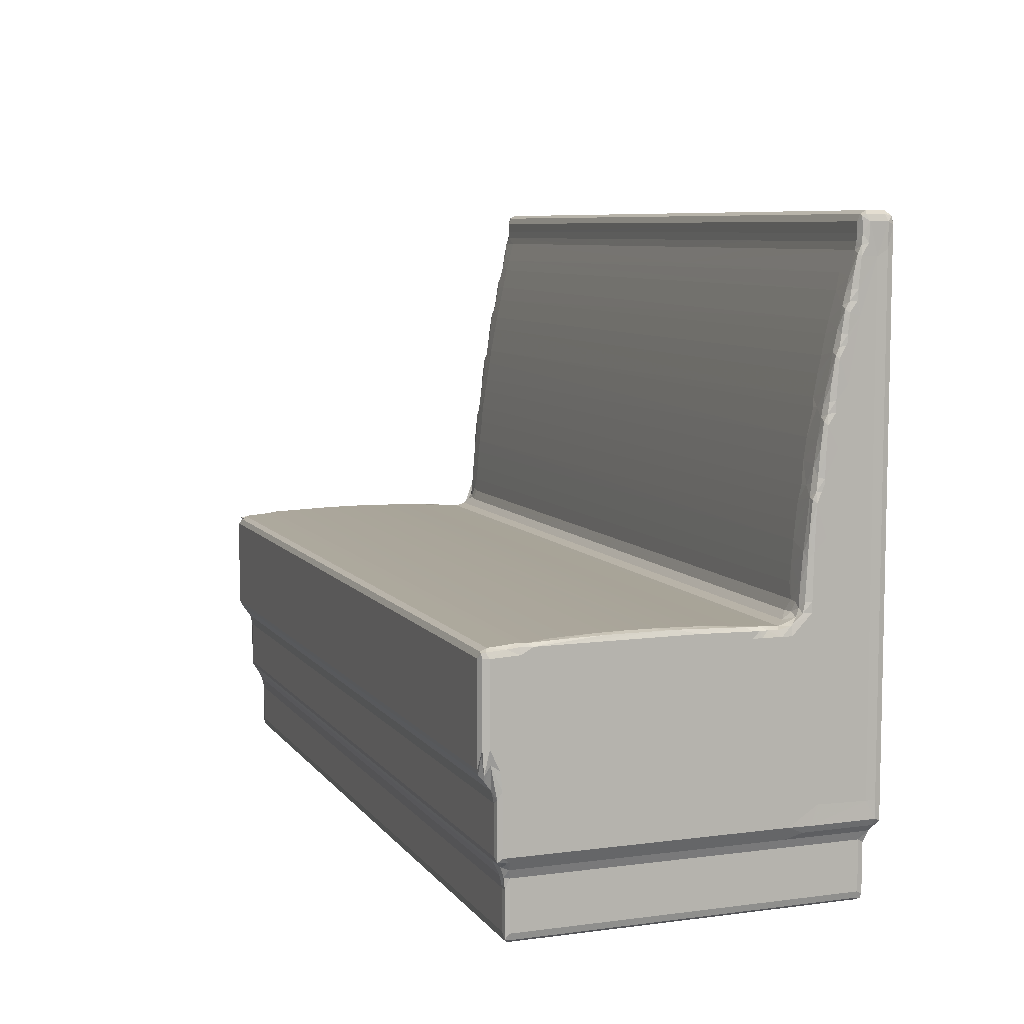
<metadata>
{"format":"obj","ext":"obj","renderer":"f3d","projection":"perspective","resolution":1024,"background":"white","views":[{"elev":7.6,"azim":69.7,"up":"+Z"}]}
</metadata>
<code>
v 0.9355 1.796 0.327
v 0.8735 2.155 0.2179
v 0.7495 2.031 0.6548
v 0.8735 1.781 0.8725
v 1.22 1.75 0.6548
v 1.388 1.78 0.2179
v 1.217 2.031 -0.0004776
v 0.7495 2.031 3.935
v 0.2324 1.093 5.124
v 0.2022 1.483 5.015
v -0.0004999 1.343 5.384
v 0.1548 1.062 5.535
v 0.5296 0.9995 5.384
v 0.7156 1.062 5.083
v 0.8191 1.59 4.302
v 0.9506 1.312 4.645
v 0.8735 1.781 3.498
v 1.218 1.75 3.279
v 1.217 1.562 4.071
v 0.4986 1.742 4.51
v 0.5296 0.9995 8.53
v 0.1547 1.062 8.749
v -0.0005145 1.316 9.71
v 0.1547 0.9052 9.457
v 0.5288 0.8429 9.239
v 0.2324 0.2647 10.25
v 0.07712 0.7386 10
v -0.0004808 0.5721 10.55
v 0.1548 0.1764 10.74
v 0.5293 -0.0004809 10.55
v 0.7156 0.1764 10.17
v 0.3418 0.5098 9.729
v -0.0005 1.186 10.53
v 0.1547 0.1765 16.62
v -0.0004949 0.5726 17.01
v -0.0005064 3.206 17.53
v 0.5293 -0.0004932 16.99
v 0.1547 0.4562 17.21
v 0.2324 0.2725 17.42
v 0.1532 0.8568 17.42
v 0.5238 0.8728 17.58
v 0.5288 0.4586 17.4
v 1.121 0.5803 17.55
v 1.122 0.1814 17.37
v 0.001147 2.427 17.11
v 0.1548 1.845 17.47
v 0.5361 2.171 17.69
v 0.1161 2.517 17.55
v 0.8735 24.92 0.218
v 1.217 24.74 -0.0004886
v 0.2295 2.873 17.74
v 0.1464 3.28 17.76
v 0.5282 2.749 17.73
v 0.5283 3.839 17.81
v 0.5149 4.655 17.85
v 0.1573 7.834 17.9
v 0.529 5.79 17.91
v 0.5295 6.787 17.95
v 0.5303 7.763 17.97
v -0.0005002 16.94 17.06
v -0.000473 13.03 17.58
v 0.5287 9.259 17.99
v 0.5301 10.77 17.99
v 0.1546 12.28 17.89
v 0.5245 12.55 17.97
v 24.85 8.8 17.99
v 25.03 12.09 17.98
v 59.28 0.5098 9.729
v 25.5 2.168 17.69
v 27.18 5.566 17.9
v 59.47 11.02 17.99
v 30.48 10.03 18
v 58.78 1.749 3.279
v 59.47 0.9995 5.384
v 58.95 1.78 0.2179
v 58.66 1.312 4.645
v 59.47 0.9995 8.53
v 58.78 1.749 0.6549
v 59.47 0.1815 17.37
v 0.7495 24.74 3.935
v -0.0004522 19.53 5.384
v 0.4992 20.06 4.51
v 0.7495 24.74 0.6548
v 0.2555 20.91 4.898
v 0.018 21.04 5.346
v 0.01395 25.44 5.349
v 0.0495 21.51 6.584
v 0.0495 24.81 6.561
v -0.0004945 19.56 17.03
v -0.0004883 18.89 17.01
v 0.1535 14.94 17.82
v 0.5286 13.97 17.92
v 0.518 15.44 17.85
v -0.0003738 16.92 17.5
v 0.1384 17.27 17.72
v 0.5491 16.34 17.8
v 0.1742 17.58 17.54
v 0.7252 17.82 17.69
v 0.3062 17.3 17.73
v 0.1488 18.87 17.4
v 0.5287 18.25 17.66
v 0.0495 21.55 22.34
v 0.5284 18.9 17.6
v 0.116 19.73 17.75
v 0.5569 19.53 17.83
v 0.03261 20.87 18.37
v 0.2324 20.06 18.15
v 0.1284 20.32 18.43
v 0.5382 20.24 18.58
v 0.5383 19.99 18.08
v 0.7775 20.22 18.53
v 1.136 20.04 18.39
v 0.0326 20.88 19.02
v 0.1764 20.48 19.24
v 0.564 20.25 19.08
v 1.409 20.21 19.24
v 0.03162 20.96 21.92
v 0.1703 20.62 21.75
v 0.5585 20.4 21.05
v 1.796 19.97 18.29
v 1.805 20.2 18.99
v 1.81 20.26 19.97
v 1.797 20.34 21.05
v 25.48 14.56 17.89
v 0.88 25.11 0.3352
v 1.215 25.1 0.2182
v 1.215 25.25 0.6542
v 1.218 25.25 3.936
v 0.2497 25 4.906
v 0.4995 24.56 4.509
v 0.8735 25.1 3.935
v 0.2023 25.59 4.994
v 0.6195 25.3 4.632
v 0.2324 25.87 5.124
v 0.5762 25.79 5.015
v 0.5283 26 5.384
v 0.1706 25.82 5.339
v 1.217 25.5 4.511
v 1.169 25.75 4.947
v 0.03283 25.43 6.565
v 7.961 26 7.675
v 58.78 24.74 -0.0005004
v 25.7 25.25 3.936
v 0.5281 26 23.22
v 28.23 26 22.42
v 27.31 20.2 18.99
v 58.22 20.34 20.99
v 39.6 25.25 0.6553
v 58.2 20.26 19.99
v 26.98 19.97 18.29
v 0.1601 20.67 23.06
v 0.5514 20.54 22.51
v 0.01597 21.06 24.84
v 0.5295 20.78 24.75
v 1.754 20.54 23.2
v 0.1637 20.88 25.23
v 0.1285 21.07 25.64
v 0.5373 20.91 25.73
v 1.038 20.88 25.82
v 0.04949 22.17 23.28
v 0.033 21.54 25.59
v 0.03404 21.57 26.33
v 0.1787 21.21 26.65
v 0.5617 20.99 26.48
v 0.04931 22.47 28.19
v 1.799 20.45 22.29
v 1.797 20.72 24.82
v 1.637 20.86 25.97
v 0.02502 21.61 27.8
v 0.1598 21.32 28.24
v 0.5492 21.18 27.79
v 1.77 21.06 27.41
v 0.01641 21.7 29.45
v 0.5727 21.42 29.4
v 0.1647 21.53 29.85
v 0.1285 21.73 30.24
v 0.5579 21.59 30.36
v 0.03283 22.2 30.19
v 1.168 21.57 30.49
v 0.03203 22.21 30.91
v 0.1715 21.87 31.04
v 0.5613 21.75 31.34
v 0.16 21.97 32.19
v 1.745 21.58 30.75
v 0.04909 23.18 32.26
v 1.799 21.2 28.37
v 1.79 21.41 29.74
v 0.5415 21.94 32.4
v 0.01658 22.37 33.36
v 0.1623 22.22 33.74
v 0.1284 22.43 34.16
v 0.5474 22.31 34.28
v 1.786 22.11 33.54
v 0.5504 22.53 35.35
v 0.03406 22.84 34.25
v 0.1768 22.59 35.09
v 0.02169 22.99 36.04
v 0.04849 23.75 36.05
v 0.167 22.79 36.41
v 0.5101 22.71 36.15
v 0.1286 23.02 36.79
v 0.5451 22.88 36.91
v 0.03283 23.5 36.75
v 1.792 21.92 32.59
v 1.808 22.41 35
v 1.802 22.65 36.05
v 1.704 22.98 37.49
v 0.03283 23.53 37.4
v 0.1714 23.19 37.6
v 0.5433 23.12 37.97
v 0.01721 23.68 39.31
v 0.1593 23.33 38.6
v 0.5371 23.31 38.73
v 0.1586 23.55 39.66
v 0.1222 23.71 40.07
v 0.5476 23.61 40.18
v 1.779 23.18 38.29
v 1.764 23.54 39.69
v 0.5294 26 41.35
v 0.05058 24.73 39.28
v 0.03313 25.43 39.51
v 0.1679 25.82 41.34
v 0.01613 24.15 40.1
v 0.1548 23.8 40.9
v 0.5334 23.62 40.68
v -0.002323 24.2 41.34
v 0.1549 23.8 41.56
v 0.5287 23.62 41.35
v 0.2326 23.89 41.84
v 0.1549 24.2 41.78
v 0.5285 24.2 42
v 0.5292 23.8 41.78
v 0.5285 25.43 42
v 0.001457 25.42 41.35
v 0.128 25.71 41.72
v 0.3422 25.82 41.78
v 44.19 26 41.35
v 58.41 20.84 25.79
v 58.42 21.53 30.45
v 35.9 23.26 38.61
v 18.15 23.54 39.69
v 17.87 23.61 40.18
v 58.22 22.54 35.57
v 31.95 26 25.19
v 59.47 23.62 41.35
v 18.2 23.62 40.68
v 59.28 25.82 41.78
v 58.2 20.59 23.65
v 58.2 21.63 31.01
v 58.21 20.47 22.51
v 58.22 21.04 27.3
v 58.21 20.73 24.87
v 58.21 21.24 28.65
v 58.2 21.89 32.41
v 35.87 23.61 40.18
v 42.9 23.62 40.68
v 59.47 25.43 42
v 58.78 2.031 -0.0004814
v 58.83 1.562 4.071
v 59.1 1.062 5.083
v 59.47 0.8429 9.239
v 59.47 -0.0004819 16.99
v 59.84 2.834 17.74
v 59.47 13.24 17.94
v 59.47 7.757 17.97
v 59.47 8.928 17.99
v 59.47 10.03 18
v 59.47 -0.0004962 10.55
v 59.1 0.1763 10.17
v 59.48 0.5838 17.55
v 59.47 5.484 17.89
v 59.47 6.764 17.94
v 59.48 4.155 17.83
v 59.13 1.783 0.3103
v 59.25 2.03 0.655
v 59.13 2.031 0.2176
v 59.66 1.062 5.083
v 59.33 1.444 4.683
v 59.85 1.066 5.115
v 60 1.344 5.383
v 59.84 1.343 5.083
v 59.13 1.78 3.279
v 59.25 2.031 3.935
v 59.17 1.687 4.003
v 59.5 1.917 4.515
v 59.8 1.842 5.015
v 60 1.342 9.289
v 59.85 1.059 8.779
v 59.66 0.1763 11.42
v 59.88 0.2648 10.25
v 59.85 0.1763 11.8
v 60 0.5712 11.8
v 59.83 0.6788 10.84
v 60 1.186 10.53
v 59.49 2.299 17.7
v 59.85 0.1768 16.99
v 60 2.429 17.1
v 60 0.5732 17.01
v 59.77 0.136 17.29
v 59.85 0.3782 17.38
v 59.85 1.628 17.45
v 59.88 2.43 17.55
v 59.25 24.74 0.6553
v 60 13.16 9.869
v 59.5 19.56 4.511
v 59.47 12.07 17.98
v 60 3.225 17.53
v 59.85 4.931 17.82
v 59.85 7.582 17.89
v 60 13.64 17.57
v 60 16.92 17.5
v 59.84 12.04 17.9
v 59.71 17.56 17.71
v 58.77 19.53 17.83
v 59.47 18.9 17.6
v 58.78 25.1 0.2177
v 59.47 26 5.383
v 59.47 26 22.19
v 59.47 18.25 17.66
v 59.47 15.93 17.82
v 45.77 19.97 18.29
v 46.1 20.2 18.99
v 59.47 14.56 17.89
v 58.56 20.2 18.99
v 59.42 25.75 4.947
v 58.83 25.5 4.509
v 58.78 25.25 0.6554
v 60 19.55 5.384
v 59.13 24.74 0.2176
v 59.25 24.74 3.936
v 59.74 20.66 4.899
v 59.98 21.03 5.347
v 59.99 25.44 5.352
v 59.95 21.5 6.615
v 59.95 24.81 6.537
v 58.2 19.97 18.29
v 60 16.94 17.06
v 60 19.57 17.04
v 60 17.59 17.05
v 60 18.89 17.01
v 59.85 16.56 17.76
v 59.92 17.48 17.49
v 59.85 18.03 17.47
v 58.86 20.05 18.31
v 59.08 20.23 18.9
v 59.47 19.56 17.82
v 59.85 18.68 17.43
v 59.88 19.56 17.66
v 59.46 20.24 18.59
v 59.55 20.02 18.09
v 59.97 20.87 18.35
v 59.87 20.31 18.34
v 59.45 20.32 19.97
v 59.82 20.46 19.02
v 59.97 20.88 19.02
v 59.46 20.48 21.95
v 59.83 20.61 21.57
v 59.97 20.96 21.96
v 59.95 21.76 22.81
v 58.78 25.25 3.935
v 59.13 25.1 0.4371
v 59.06 25.03 0.1633
v 59.13 25.1 3.717
v 59.5 24.78 4.509
v 59.75 25.33 4.91
v 59.38 25.36 4.499
v 59.83 25.82 5.184
v 59.97 25.43 6.553
v 59.83 25.82 41.16
v 58.35 22.94 37.32
v 36.55 23.54 39.69
v 58.23 22.1 33.48
v 59.47 26 41.35
v 59.47 24.2 42
v 58.2 22.36 34.74
v 46.42 23.54 39.69
v 46.75 23.61 40.18
v 58.21 23.2 38.37
v 59.42 23.54 39.69
v 59.47 23.8 41.78
v 59.47 23.62 40.68
v 59.49 20.83 25.22
v 58.92 20.89 25.89
v 59.84 20.65 22.86
v 59.98 21.06 24.85
v 59.83 20.86 25.09
v 59.45 20.95 25.98
v 59.87 21.05 25.53
v 59.97 21.54 25.59
v 59.82 21.18 26.4
v 59.97 21.57 26.32
v 59.95 22.42 28.1
v 59.45 21.08 27.1
v 59.44 21.29 28.55
v 59.45 21.5 29.9
v 58.82 21.56 30.45
v 59.43 21.64 30.66
v 59.84 21.29 28.03
v 59.97 21.61 27.8
v 59.98 21.7 29.46
v 59.83 21.51 29.71
v 59.87 21.72 30.15
v 59.97 22.2 30.19
v 59.45 21.78 31.5
v 59.83 21.84 30.83
v 59.97 22.21 30.9
v 59.84 21.93 31.9
v 59.95 22.98 31.84
v 59.45 23.61 40.18
v 59.45 22.19 33.72
v 59.47 22.48 35.11
v 59.45 22.77 36.44
v 59.85 22.19 33.57
v 59.98 22.37 33.37
v 59.87 22.41 34.07
v 59.97 22.86 34.12
v 59.95 23.68 35.84
v 59.82 22.55 34.86
v 59.97 22.9 34.77
v 59.98 22.99 36.05
v 59.45 22.98 37.35
v 59.83 22.75 36.26
v 59.87 23 36.7
v 59.97 23.49 36.74
v 59.46 23.16 38.15
v 59.83 23.14 37.39
v 59.97 23.53 37.4
v 59.84 23.29 38.44
v 59.98 23.68 39.31
v 59.84 23.5 39.5
v 59.88 23.71 39.97
v 59.95 24.75 39.31
v 59.97 25.43 39.75
v 59.98 24.15 40.11
v 59.84 23.8 40.68
v 59.8 23.77 41.67
v 60 24.2 41.34
v 59.84 24 41.78
v 59.84 25.23 41.78
v 60 25.43 41.35
v 59.77 25.74 41.67
f 1 3 2
f 1 4 3
f 1 5 4
f 1 6 5
f 1 7 6
f 1 2 7
f 9 11 10
f 9 12 11
f 9 13 12
f 9 14 13
f 9 15 14
f 9 10 15
f 14 15 16
f 4 8 3
f 4 17 8
f 4 18 17
f 4 5 18
f 17 15 8
f 17 19 15
f 17 18 19
f 10 11 20
f 10 20 15
f 15 20 8
f 15 19 16
f 12 13 21
f 12 22 11
f 12 21 22
f 22 23 11
f 22 24 23
f 22 25 24
f 22 21 25
f 26 28 27
f 26 29 28
f 26 30 29
f 26 31 30
f 26 32 31
f 26 27 32
f 24 27 23
f 24 32 27
f 24 25 32
f 27 33 23
f 27 28 33
f 29 34 28
f 29 30 34
f 34 35 28
f 33 28 23
f 28 35 36
f 34 30 37
f 34 38 35
f 34 37 38
f 39 41 40
f 39 42 41
f 38 40 35
f 38 39 40
f 38 42 39
f 38 37 42
f 42 43 41
f 42 44 43
f 37 44 42
f 40 47 46
f 40 41 47
f 35 46 45
f 35 40 46
f 46 47 48
f 45 46 48
f 2 3 49
f 2 49 7
f 23 28 36
f 23 36 11
f 35 45 36
f 45 48 36
f 48 52 36
f 48 51 52
f 48 53 51
f 48 47 53
f 52 51 54
f 52 54 55
f 52 57 56
f 52 55 57
f 36 52 56
f 56 57 58
f 56 58 59
f 36 60 11
f 36 61 60
f 56 59 62
f 36 56 61
f 56 62 63
f 56 63 64
f 61 56 64
f 64 63 65
f 59 66 62
f 63 67 65
f 31 32 68
f 25 68 32
f 41 69 47
f 47 69 53
f 55 70 57
f 69 51 53
f 63 71 67
f 62 72 63
f 63 72 71
f 14 74 13
f 5 73 18
f 18 73 19
f 6 75 5
f 6 7 75
f 14 16 76
f 19 76 16
f 13 74 21
f 74 77 21
f 21 77 25
f 75 78 5
f 44 79 43
f 37 79 44
f 57 70 58
f 66 72 62
f 3 8 80
f 20 11 81
f 20 81 82
f 8 82 80
f 8 20 82
f 49 3 83
f 3 80 83
f 82 81 84
f 84 81 85
f 49 50 7
f 84 85 86
f 81 87 85
f 85 88 86
f 85 87 88
f 11 60 81
f 60 89 81
f 60 90 89
f 64 92 91
f 64 65 92
f 61 64 91
f 91 92 93
f 61 94 60
f 61 91 94
f 91 96 95
f 91 93 96
f 94 91 95
f 60 97 90
f 60 94 97
f 97 99 98
f 97 95 99
f 95 96 99
f 94 95 97
f 97 101 100
f 97 98 101
f 90 97 100
f 81 89 87
f 89 102 87
f 100 101 103
f 100 105 104
f 100 103 105
f 90 104 89
f 90 100 104
f 89 104 106
f 107 109 108
f 107 110 109
f 104 108 106
f 104 107 108
f 104 110 107
f 104 105 110
f 110 111 109
f 110 112 111
f 105 112 110
f 108 113 106
f 108 114 113
f 108 115 114
f 108 109 115
f 109 111 115
f 115 111 116
f 114 117 113
f 114 118 117
f 114 119 118
f 114 115 119
f 115 116 119
f 89 106 102
f 106 113 102
f 113 117 102
f 105 120 112
f 112 116 111
f 112 121 116
f 112 120 121
f 116 122 119
f 119 122 123
f 116 121 122
f 92 124 93
f 125 127 126
f 49 83 125
f 49 126 50
f 49 125 126
f 125 128 127
f 83 80 125
f 84 86 129
f 84 130 82
f 84 129 130
f 80 82 130
f 125 131 128
f 80 131 125
f 129 86 132
f 129 133 130
f 129 132 133
f 134 136 135
f 134 137 136
f 132 137 134
f 132 86 137
f 132 135 133
f 132 134 135
f 131 138 128
f 131 133 138
f 80 133 131
f 80 130 133
f 135 136 139
f 133 139 138
f 133 135 139
f 86 88 140
f 86 140 137
f 50 126 142
f 128 138 143
f 87 102 88
f 137 144 136
f 101 98 103
f 121 146 122
f 120 146 121
f 122 147 123
f 138 139 136
f 127 128 143
f 141 136 145
f 144 145 136
f 7 50 142
f 122 149 147
f 105 150 120
f 120 150 146
f 146 149 122
f 148 127 143
f 126 127 148
f 118 151 117
f 118 152 151
f 118 119 152
f 151 153 117
f 151 152 154
f 152 155 154
f 151 156 153
f 151 154 156
f 156 158 157
f 156 157 153
f 156 159 158
f 154 159 156
f 117 153 102
f 102 153 160
f 102 160 88
f 153 157 161
f 157 162 161
f 157 163 162
f 157 164 163
f 157 158 164
f 153 161 160
f 161 165 160
f 161 162 165
f 158 159 164
f 119 166 152
f 119 123 166
f 152 166 155
f 155 167 154
f 154 168 159
f 154 167 168
f 163 169 162
f 163 170 169
f 163 171 170
f 163 164 171
f 162 169 165
f 164 159 172
f 164 172 171
f 170 173 169
f 169 173 165
f 170 175 173
f 170 174 175
f 170 171 174
f 175 177 176
f 175 176 173
f 173 176 178
f 175 179 177
f 174 179 175
f 176 180 178
f 176 181 180
f 176 182 181
f 176 177 182
f 181 183 180
f 181 182 183
f 177 179 182
f 182 179 184
f 173 178 165
f 178 185 165
f 178 180 185
f 159 168 172
f 172 186 171
f 171 186 174
f 174 186 187
f 174 187 179
f 179 187 184
f 183 182 188
f 183 189 180
f 182 184 188
f 183 190 189
f 183 188 190
f 190 192 191
f 190 191 189
f 190 188 192
f 192 193 194
f 188 193 192
f 180 189 185
f 189 191 195
f 189 195 185
f 191 196 195
f 191 194 196
f 191 192 194
f 196 197 195
f 195 198 185
f 195 197 198
f 196 199 197
f 196 200 199
f 196 194 200
f 199 202 201
f 199 200 202
f 199 201 197
f 197 203 198
f 197 201 203
f 184 204 188
f 188 204 193
f 194 193 205
f 194 206 200
f 194 205 206
f 200 206 207
f 201 208 203
f 201 209 208
f 201 210 209
f 201 202 210
f 209 211 208
f 209 212 211
f 209 210 212
f 202 207 210
f 212 210 213
f 212 214 211
f 212 213 214
f 214 216 215
f 214 215 211
f 200 207 202
f 207 217 210
f 210 217 213
f 213 217 218
f 214 218 216
f 213 218 214
f 137 219 144
f 160 165 88
f 165 185 88
f 185 220 88
f 88 220 140
f 220 221 140
f 140 221 137
f 185 198 220
f 137 222 219
f 221 222 137
f 203 208 198
f 208 220 198
f 208 211 220
f 211 223 220
f 211 215 223
f 215 224 223
f 215 225 224
f 215 216 225
f 224 226 223
f 224 227 226
f 224 228 227
f 224 225 228
f 229 231 230
f 229 232 231
f 227 230 226
f 227 229 230
f 227 232 229
f 227 228 232
f 223 226 220
f 230 231 233
f 220 234 221
f 221 234 222
f 220 226 234
f 230 233 235
f 226 235 234
f 226 230 235
f 222 236 219
f 222 235 236
f 235 233 236
f 234 235 222
f 219 237 144
f 167 238 168
f 187 239 184
f 217 240 218
f 240 241 218
f 218 241 216
f 241 242 216
f 205 243 206
f 225 245 228
f 228 245 232
f 216 242 225
f 242 246 225
f 225 246 245
f 219 236 247
f 233 247 236
f 155 248 167
f 239 249 184
f 147 250 123
f 123 250 166
f 168 251 172
f 167 252 238
f 167 248 252
f 186 253 187
f 187 253 239
f 184 249 204
f 249 254 204
f 241 255 242
f 145 144 244
f 244 144 237
f 242 255 246
f 219 247 237
f 255 256 246
f 246 256 245
f 231 257 233
f 233 257 247
f 78 73 5
f 75 7 258
f 73 259 19
f 19 259 76
f 14 260 74
f 14 76 260
f 77 261 25
f 25 261 68
f 30 262 37
f 37 262 79
f 51 263 54
f 67 264 65
f 58 265 59
f 66 266 72
f 59 265 66
f 266 267 72
f 72 267 71
f 31 268 30
f 31 269 268
f 31 68 269
f 79 270 43
f 43 270 41
f 41 270 69
f 30 268 262
f 7 142 258
f 55 271 70
f 70 272 58
f 58 272 265
f 263 273 54
f 54 273 55
f 274 276 275
f 75 274 78
f 75 276 274
f 75 258 276
f 78 274 73
f 260 277 74
f 260 278 277
f 260 76 278
f 279 281 280
f 277 279 74
f 277 281 279
f 277 278 281
f 274 283 282
f 274 275 283
f 73 274 282
f 282 283 284
f 73 284 259
f 73 282 284
f 284 285 278
f 284 283 285
f 259 278 76
f 259 284 278
f 281 286 280
f 278 286 281
f 278 285 286
f 285 280 286
f 279 280 287
f 74 279 77
f 279 287 288
f 77 279 288
f 77 288 261
f 269 289 268
f 269 68 289
f 290 292 291
f 290 293 292
f 289 291 268
f 289 290 291
f 289 293 290
f 289 68 293
f 288 287 293
f 261 293 68
f 261 288 293
f 293 294 292
f 293 287 294
f 270 295 69
f 291 292 296
f 268 291 296
f 296 292 298
f 268 296 262
f 292 297 298
f 296 300 299
f 296 298 300
f 79 300 270
f 79 299 300
f 262 299 79
f 262 296 299
f 298 301 300
f 298 297 301
f 270 301 295
f 270 300 301
f 297 302 301
f 295 301 302
f 276 303 275
f 275 303 283
f 280 304 287
f 287 304 294
f 283 305 285
f 285 305 280
f 55 273 271
f 69 295 51
f 295 263 51
f 70 271 272
f 265 266 66
f 71 306 67
f 67 306 264
f 294 304 292
f 292 304 297
f 297 307 302
f 302 307 263
f 295 302 263
f 307 308 263
f 273 263 308
f 273 308 271
f 271 308 272
f 307 309 308
f 272 308 309
f 272 309 265
f 297 304 307
f 304 311 307
f 307 311 310
f 265 309 266
f 307 312 309
f 307 310 312
f 266 312 267
f 266 309 312
f 267 312 71
f 71 312 306
f 306 312 264
f 65 264 92
f 98 99 313
f 103 314 105
f 105 314 150
f 98 315 103
f 103 315 314
f 126 148 316
f 142 126 316
f 138 136 317
f 136 141 317
f 313 319 98
f 93 320 96
f 96 320 99
f 124 320 93
f 98 319 315
f 314 321 150
f 150 321 146
f 321 322 146
f 124 323 320
f 320 313 99
f 92 323 124
f 92 264 323
f 146 324 149
f 322 324 146
f 138 317 325
f 143 138 326
f 138 325 326
f 316 148 327
f 141 318 317
f 280 305 328
f 280 328 304
f 276 329 303
f 258 329 276
f 303 330 283
f 283 330 305
f 305 331 328
f 331 332 328
f 258 142 329
f 331 333 332
f 328 332 334
f 332 335 334
f 314 336 321
f 321 324 322
f 321 336 324
f 304 328 338
f 311 304 337
f 304 338 337
f 337 338 339
f 338 340 339
f 264 312 323
f 310 341 312
f 323 312 341
f 323 341 320
f 310 311 341
f 320 341 313
f 337 342 311
f 337 339 342
f 311 313 341
f 311 342 313
f 339 343 342
f 339 340 343
f 313 343 319
f 313 342 343
f 328 334 338
f 314 344 336
f 344 345 324
f 336 344 324
f 149 324 147
f 315 346 314
f 340 347 343
f 319 347 315
f 319 343 347
f 340 348 347
f 340 338 348
f 315 348 346
f 315 347 348
f 344 349 345
f 344 350 349
f 314 350 344
f 314 346 350
f 338 351 348
f 348 352 350
f 348 351 352
f 350 352 349
f 346 348 350
f 338 334 351
f 345 353 324
f 345 349 353
f 352 355 354
f 352 351 355
f 349 352 354
f 349 354 353
f 324 353 147
f 147 353 356
f 354 358 357
f 354 355 358
f 353 357 356
f 353 354 357
f 351 334 355
f 355 334 359
f 355 359 358
f 148 143 327
f 143 326 360
f 143 360 327
f 329 361 303
f 329 362 361
f 316 361 362
f 316 327 361
f 142 362 329
f 142 316 362
f 303 361 363
f 327 363 361
f 330 364 305
f 331 365 333
f 305 365 331
f 305 364 365
f 303 363 330
f 327 360 363
f 330 366 364
f 330 363 366
f 360 366 363
f 360 326 366
f 326 325 366
f 364 366 365
f 365 367 333
f 325 317 367
f 366 367 365
f 366 325 367
f 332 333 335
f 333 368 335
f 333 367 368
f 317 318 367
f 368 367 369
f 318 369 367
f 166 250 155
f 155 250 248
f 206 370 207
f 240 371 241
f 241 371 255
f 204 372 193
f 141 145 318
f 145 244 373
f 232 374 231
f 231 374 257
f 172 253 186
f 168 238 251
f 172 251 253
f 193 375 205
f 205 375 243
f 207 370 217
f 371 377 255
f 371 376 377
f 240 376 371
f 370 378 217
f 217 378 240
f 204 254 372
f 193 372 375
f 206 243 370
f 376 379 377
f 145 373 318
f 255 377 256
f 232 380 374
f 245 380 232
f 237 373 244
f 377 381 256
f 256 381 245
f 250 382 248
f 250 356 382
f 248 382 252
f 252 383 238
f 238 383 251
f 147 356 250
f 357 358 384
f 356 357 384
f 384 358 385
f 356 384 382
f 384 385 386
f 382 384 386
f 383 382 387
f 252 382 383
f 386 385 388
f 382 388 387
f 382 386 388
f 358 359 385
f 334 335 359
f 385 389 388
f 388 391 390
f 388 389 391
f 387 388 390
f 385 392 389
f 385 359 392
f 389 392 391
f 251 383 393
f 251 394 253
f 251 393 394
f 253 394 395
f 253 396 239
f 253 395 396
f 239 396 249
f 383 387 393
f 387 390 393
f 390 399 398
f 390 391 399
f 393 390 398
f 391 392 399
f 393 398 394
f 398 399 400
f 399 392 400
f 396 395 397
f 398 400 401
f 394 401 395
f 394 398 401
f 401 400 402
f 395 402 397
f 395 401 402
f 400 403 402
f 396 404 249
f 396 397 404
f 402 406 405
f 402 403 406
f 397 402 405
f 405 406 407
f 397 407 404
f 397 405 407
f 400 392 403
f 403 408 406
f 403 392 408
f 240 378 379
f 376 240 379
f 379 409 377
f 249 410 254
f 254 410 372
f 372 411 375
f 375 411 243
f 243 411 412
f 243 412 370
f 249 404 410
f 407 414 413
f 407 406 414
f 404 413 410
f 404 407 413
f 372 410 411
f 413 414 415
f 410 413 415
f 406 408 414
f 414 416 415
f 414 408 417
f 414 417 416
f 415 419 418
f 415 416 419
f 410 418 411
f 410 415 418
f 418 419 420
f 416 417 419
f 419 417 420
f 370 412 421
f 418 420 422
f 411 422 412
f 411 418 422
f 422 420 423
f 412 422 423
f 420 417 424
f 420 424 423
f 378 370 425
f 378 425 379
f 370 421 425
f 423 427 426
f 423 424 427
f 412 426 421
f 412 423 426
f 426 429 428
f 426 427 429
f 421 428 425
f 421 426 428
f 428 429 430
f 425 428 430
f 430 429 431
f 379 431 409
f 379 430 431
f 425 430 379
f 359 335 392
f 335 368 432
f 432 368 433
f 318 373 369
f 368 369 433
f 392 335 408
f 335 432 408
f 377 409 381
f 237 247 373
f 408 432 417
f 424 417 427
f 427 432 429
f 427 417 432
f 429 434 431
f 429 432 434
f 431 434 435
f 409 435 381
f 409 431 435
f 435 437 436
f 435 434 437
f 381 436 245
f 381 435 436
f 436 437 438
f 380 438 374
f 380 436 438
f 245 436 380
f 434 432 437
f 437 439 438
f 374 438 439
f 432 440 437
f 432 433 440
f 437 440 439
f 374 439 257
f 433 369 440
f 440 441 439
f 440 369 441
f 373 441 369
f 373 247 441
f 257 441 247
f 257 439 441

</code>
